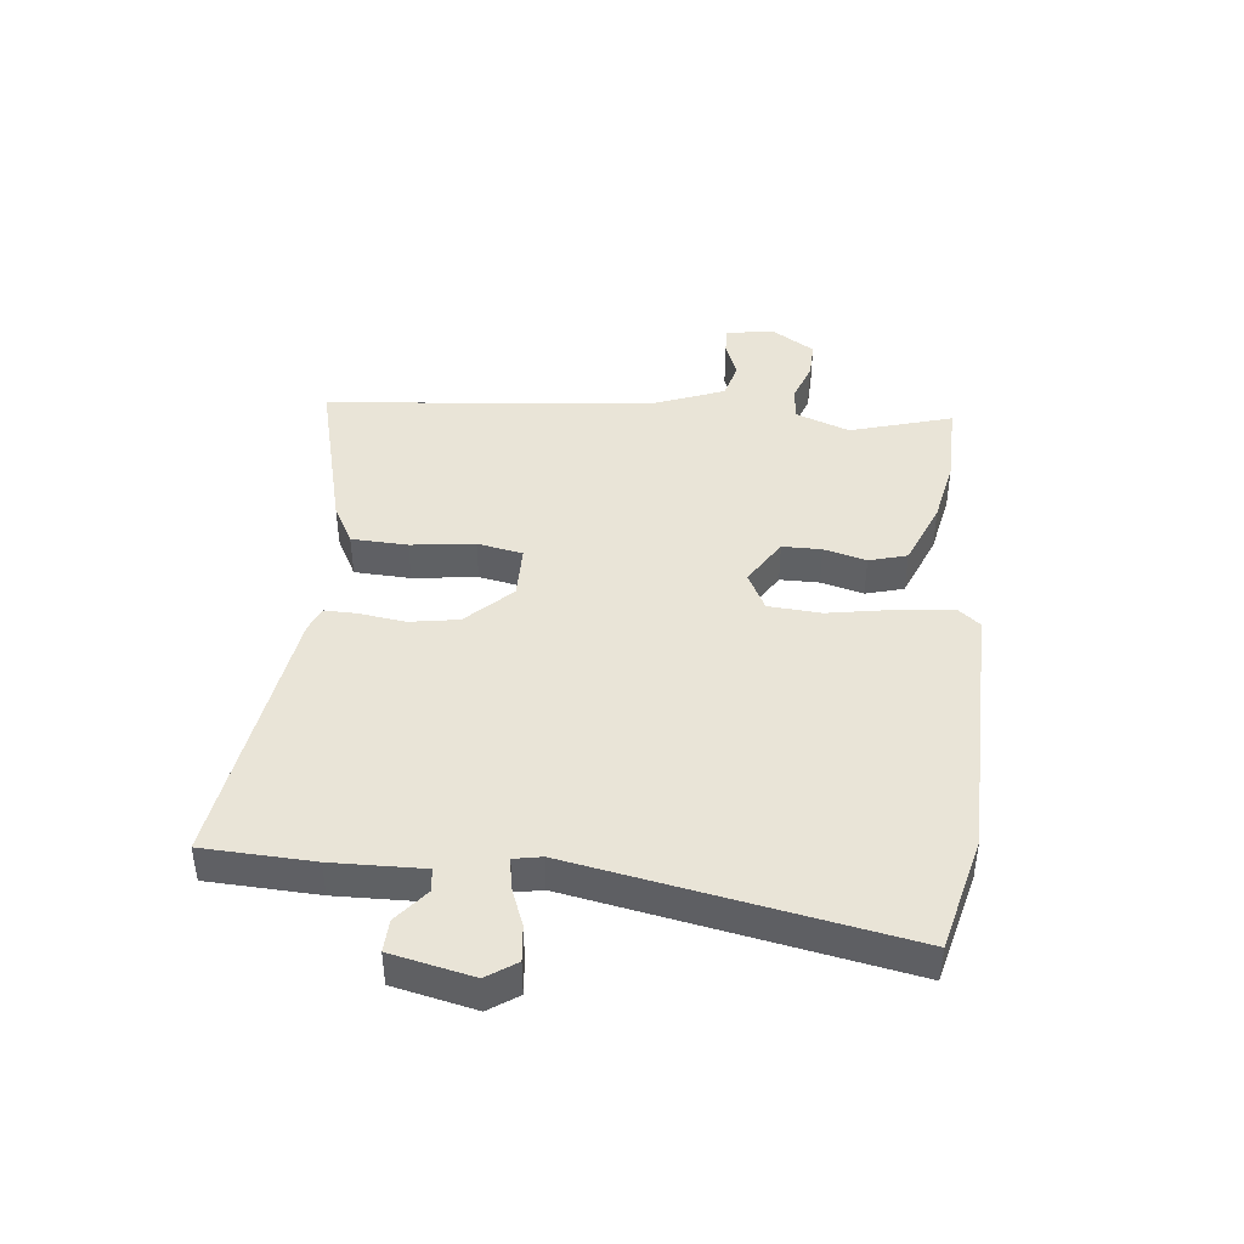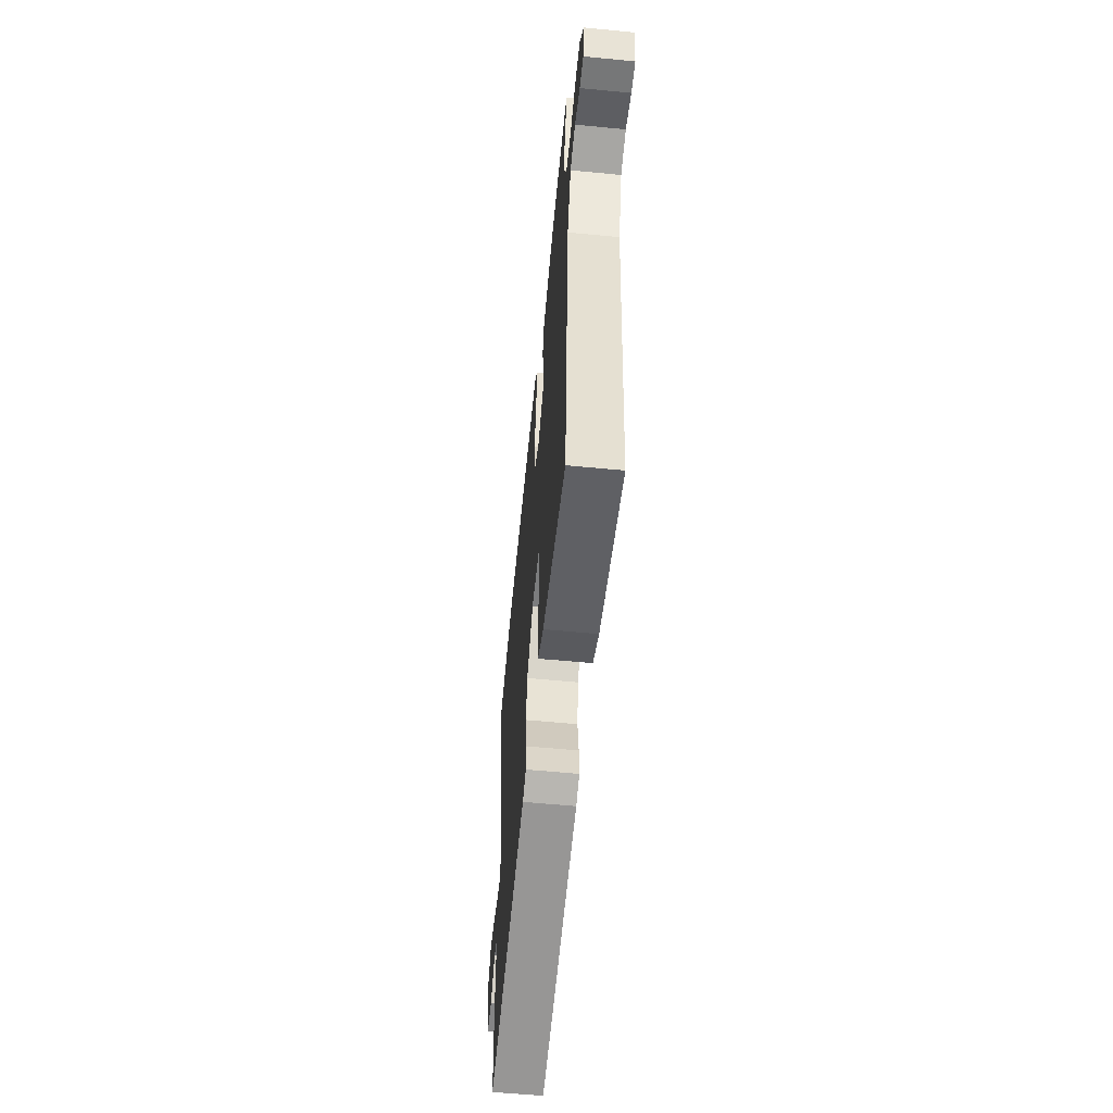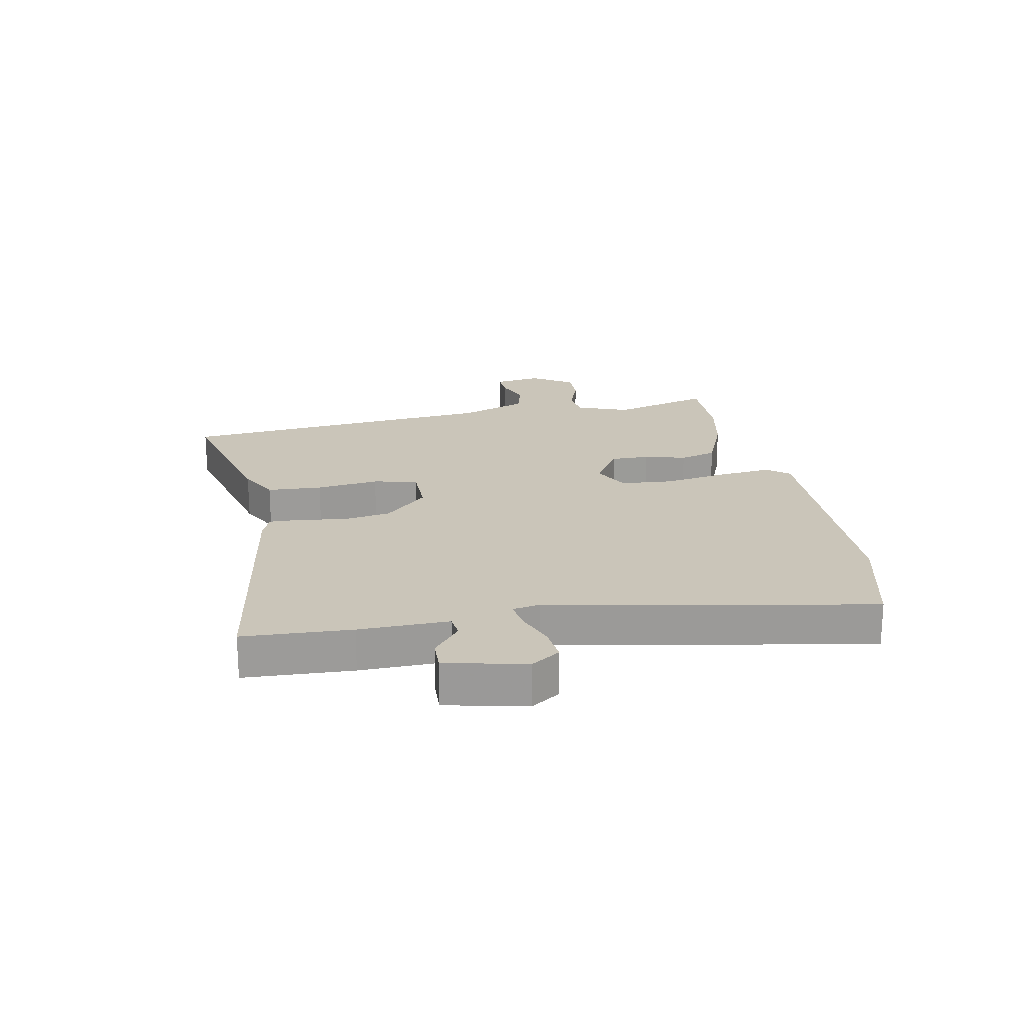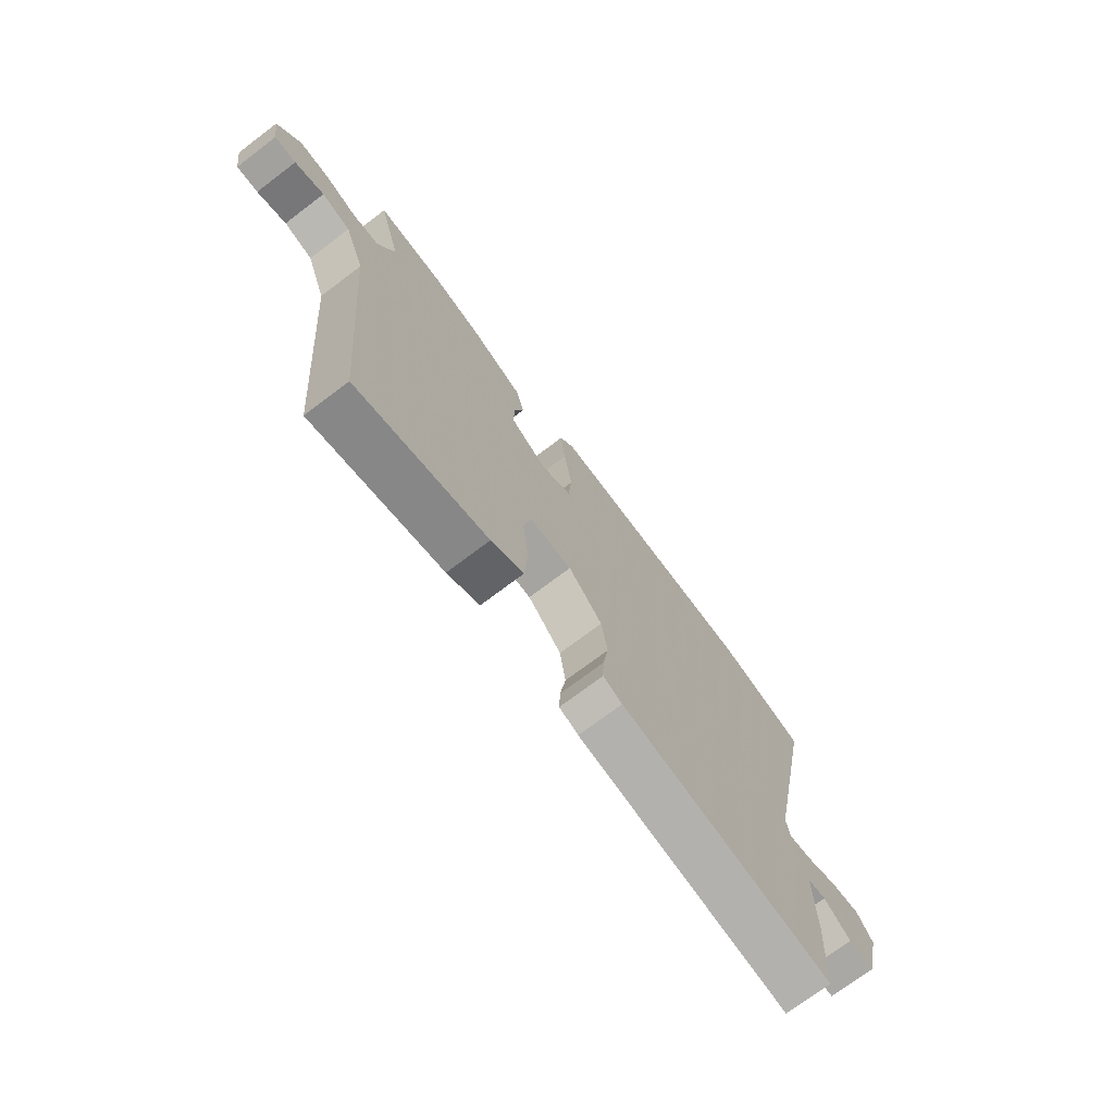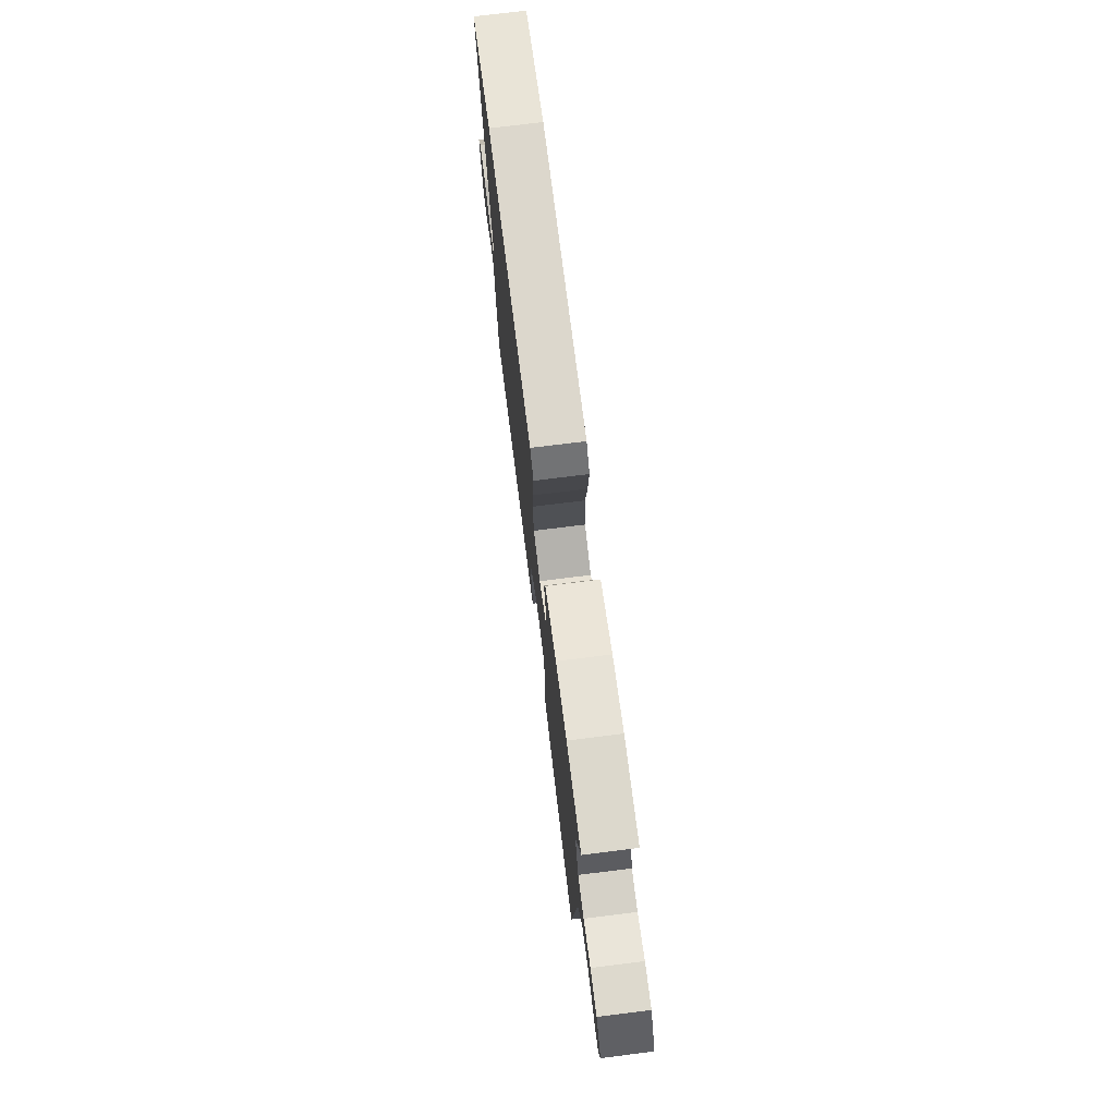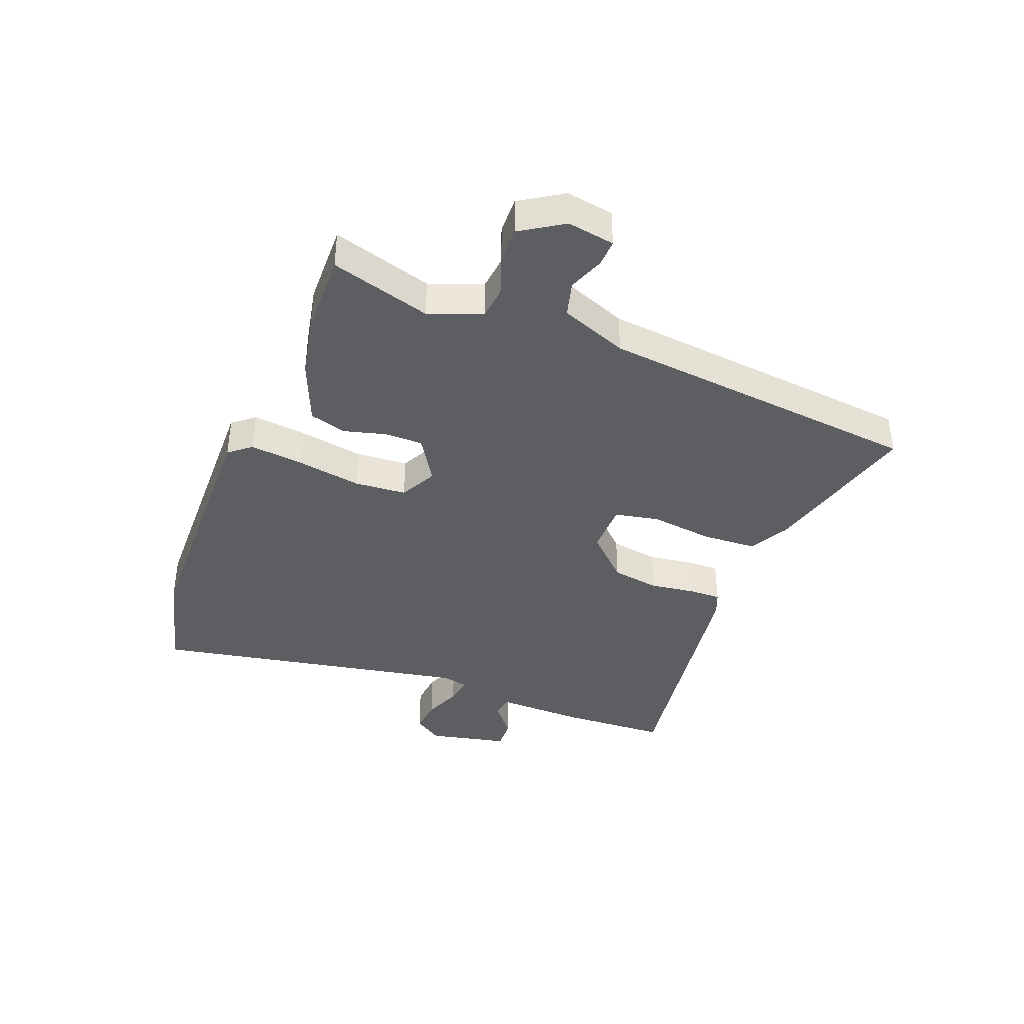
<metadata>
{"format":"obj","ext":"obj","renderer":"f3d","projection":"perspective","resolution":1024,"background":"white","views":[{"elev":43.2,"azim":-85.0,"up":"+Y"},{"elev":-58.3,"azim":84.3,"up":"+Z"},{"elev":20.7,"azim":-101.7,"up":"+Y"},{"elev":-72.9,"azim":127.1,"up":"+Z"},{"elev":74.7,"azim":82.9,"up":"+Z"},{"elev":-39.2,"azim":67.8,"up":"+Y"}]}
</metadata>
<code>
v 0.468 0.07 -0.544
v 0.196 0.07 -0.479
v 0.128 0.07 -0.444
v 0.122 0.07 -0.351
v 0.134 0.07 -0.245
v 0.118 0.07 -0.17
v 0.03 0.07 -0.171
v -0.04 0.07 -0.245
v -0.052 0.07 -0.327
v -0.04 0.07 -0.403
v -0.038 0.07 -0.457
v -0.078 0.07 -0.474
v -0.522 0.07 -0.549
v -0.533 0.07 -0.367
v -0.532 0.07 -0.216
v -0.57 0.07 -0.212
v -0.625 0.07 -0.258
v -0.678 0.07 -0.261
v -0.71 0.07 -0.126
v -0.678 0.07 -0.077
v -0.619 0.07 -0.082
v -0.554 0.07 -0.106
v -0.505 0.07 -0.113
v -0.497 0.07 -0.067
v -0.607 0.07 0.471
v -0.421 0.07 0.521
v 0.017 0.07 0.536
v 0.048 0.07 0.499
v 0.039 0.07 0.407
v 0.022 0.07 0.299
v 0.03 0.07 0.211
v 0.093 0.07 0.18
v 0.169 0.07 0.229
v 0.168 0.07 0.294
v 0.148 0.07 0.364
v 0.165 0.07 0.427
v 0.273 0.07 0.473
v 0.377 0.07 0.496
v 0.517 0.07 0.501
v 0.47 0.07 0.331
v 0.505 0.07 0.242
v 0.561 0.07 0.237
v 0.627 0.07 0.262
v 0.689 0.07 0.265
v 0.736 0.07 0.194
v 0.724 0.07 0.114
v 0.679 0.07 0.115
v 0.618 0.07 0.137
v 0.558 0.07 0.12
v 0.516 0.07 0.006
v 0.468 0 -0.544
v 0.196 0 -0.479
v 0.128 0 -0.444
v 0.122 0 -0.351
v 0.134 0 -0.245
v 0.118 0 -0.17
v 0.03 0 -0.171
v -0.04 0 -0.245
v -0.052 0 -0.327
v -0.04 0 -0.403
v -0.038 0 -0.457
v -0.078 0 -0.474
v -0.522 0 -0.549
v -0.533 0 -0.367
v -0.532 0 -0.216
v -0.57 0 -0.212
v -0.625 0 -0.258
v -0.678 0 -0.261
v -0.71 0 -0.126
v -0.678 0 -0.077
v -0.619 0 -0.082
v -0.554 0 -0.106
v -0.505 0 -0.113
v -0.497 0 -0.067
v -0.607 0 0.471
v -0.421 0 0.521
v 0.017 0 0.536
v 0.048 0 0.499
v 0.039 0 0.407
v 0.022 0 0.299
v 0.03 0 0.211
v 0.093 0 0.18
v 0.169 0 0.229
v 0.168 0 0.294
v 0.148 0 0.364
v 0.165 0 0.427
v 0.273 0 0.473
v 0.377 0 0.496
v 0.517 0 0.501
v 0.47 0 0.331
v 0.505 0 0.242
v 0.561 0 0.237
v 0.627 0 0.262
v 0.689 0 0.265
v 0.736 0 0.194
v 0.724 0 0.114
v 0.679 0 0.115
v 0.618 0 0.137
v 0.558 0 0.12
v 0.516 0 0.006
f 46 47 48
f 45 46 48
f 44 45 48
f 43 44 48
f 42 43 48
f 41 42 48 49
f 38 39 40
f 37 38 40
f 36 37 40
f 35 36 40
f 34 35 40
f 33 34 40 41
f 41 49 50
f 33 41 50
f 32 33 50
f 28 29 30
f 27 28 30
f 26 27 30
f 25 26 30
f 24 25 30
f 23 24 30 31
f 20 21 22
f 19 20 22
f 18 19 22
f 17 18 22
f 16 17 22
f 15 16 22 23
f 14 15 23
f 13 14 23
f 12 13 23
f 11 12 23
f 10 11 23
f 9 10 23
f 8 9 23
f 23 31 32
f 8 23 32
f 7 8 32
f 3 4 5
f 2 3 5
f 1 2 5
f 50 1 5
f 50 5 6
f 6 7 32 50
f 98 97 96
f 98 96 95
f 98 95 94
f 98 94 93
f 98 93 92
f 99 98 92 91
f 90 89 88
f 90 88 87
f 90 87 86
f 90 86 85
f 90 85 84
f 91 90 84 83
f 100 99 91
f 100 91 83
f 100 83 82
f 80 79 78
f 80 78 77
f 80 77 76
f 80 76 75
f 80 75 74
f 81 80 74 73
f 72 71 70
f 72 70 69
f 72 69 68
f 72 68 67
f 72 67 66
f 73 72 66 65
f 73 65 64
f 73 64 63
f 73 63 62
f 73 62 61
f 73 61 60
f 73 60 59
f 73 59 58
f 82 81 73
f 82 73 58
f 82 58 57
f 55 54 53
f 55 53 52
f 55 52 51
f 55 51 100
f 56 55 100
f 100 82 57 56
f 1 51 52 2
f 2 52 53 3
f 3 53 54 4
f 4 54 55 5
f 5 55 56 6
f 6 56 57 7
f 7 57 58 8
f 8 58 59 9
f 9 59 60 10
f 10 60 61 11
f 11 61 62 12
f 12 62 63 13
f 13 63 64 14
f 14 64 65 15
f 15 65 66 16
f 16 66 67 17
f 17 67 68 18
f 18 68 69 19
f 19 69 70 20
f 20 70 71 21
f 21 71 72 22
f 22 72 73 23
f 23 73 74 24
f 24 74 75 25
f 25 75 76 26
f 26 76 77 27
f 27 77 78 28
f 28 78 79 29
f 29 79 80 30
f 30 80 81 31
f 31 81 82 32
f 32 82 83 33
f 33 83 84 34
f 34 84 85 35
f 35 85 86 36
f 36 86 87 37
f 37 87 88 38
f 38 88 89 39
f 39 89 90 40
f 40 90 91 41
f 41 91 92 42
f 42 92 93 43
f 43 93 94 44
f 44 94 95 45
f 45 95 96 46
f 46 96 97 47
f 47 97 98 48
f 48 98 99 49
f 49 99 100 50
f 50 100 51 1

</code>
